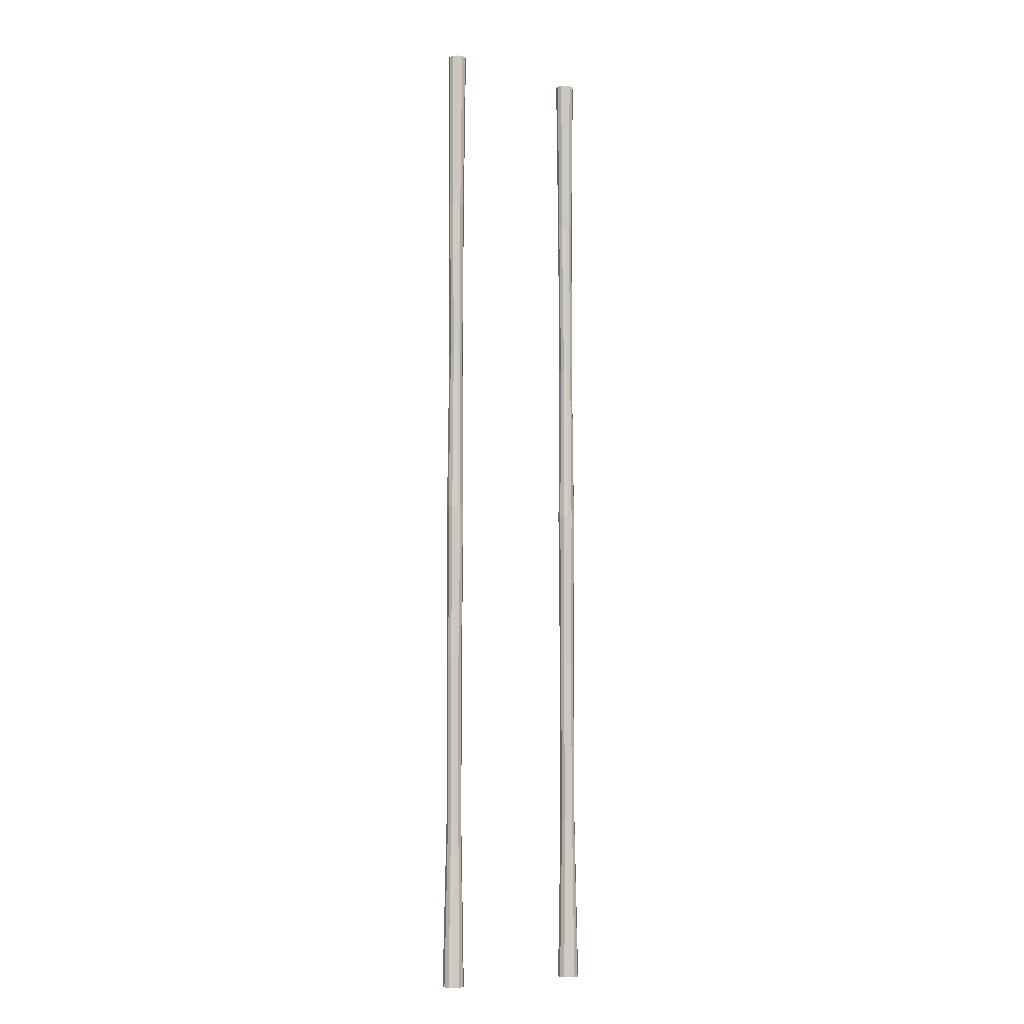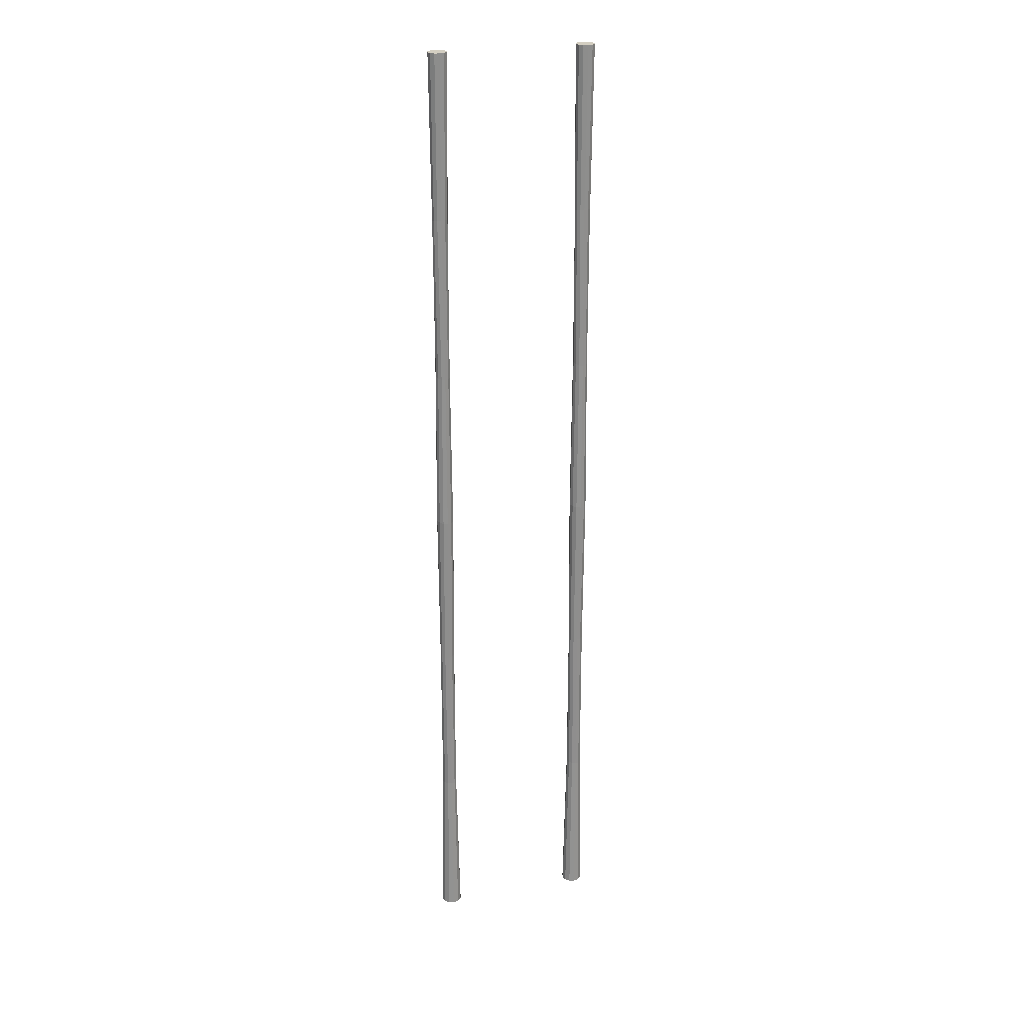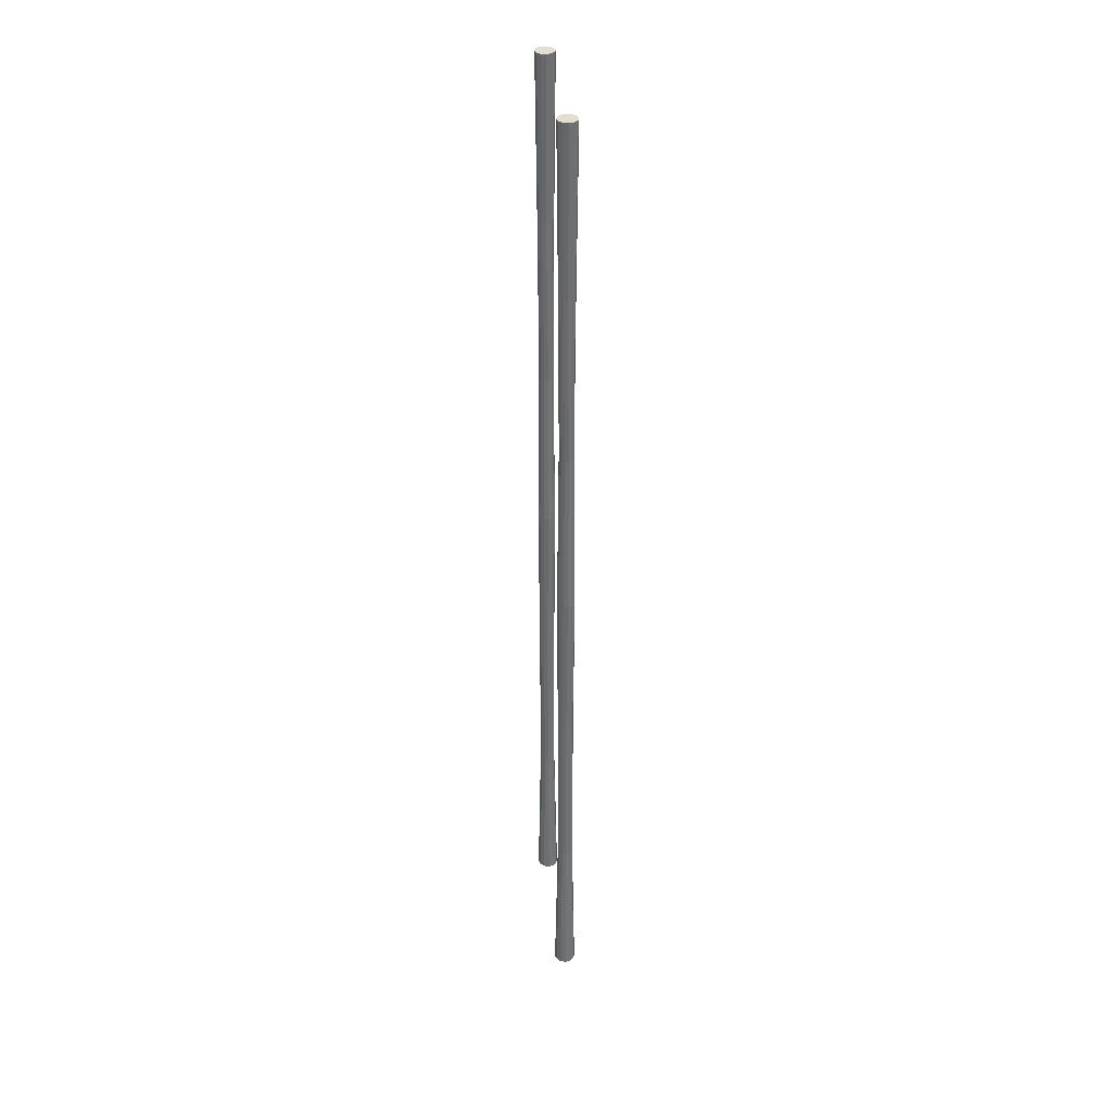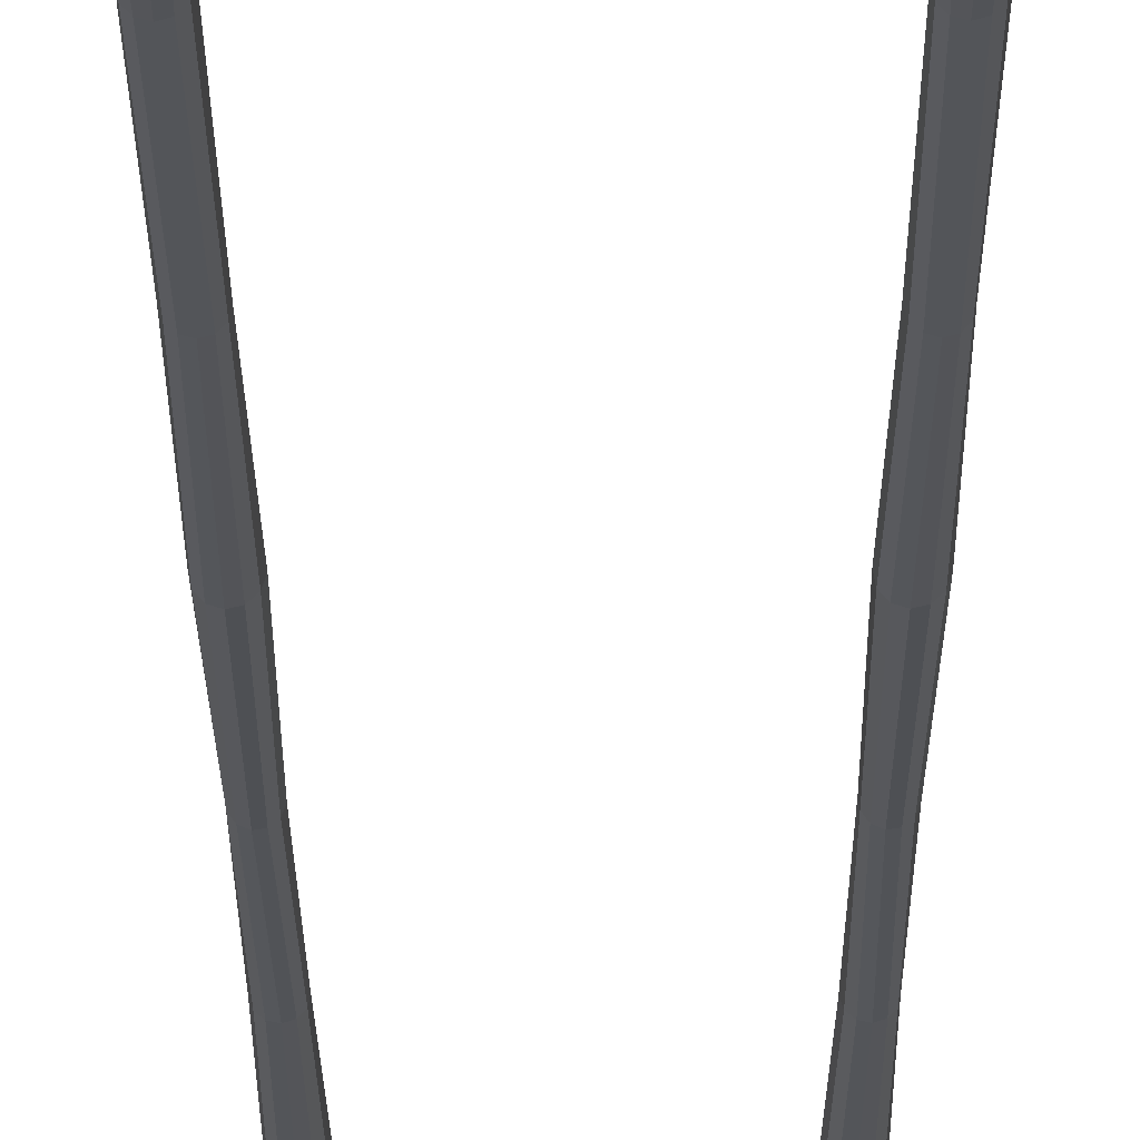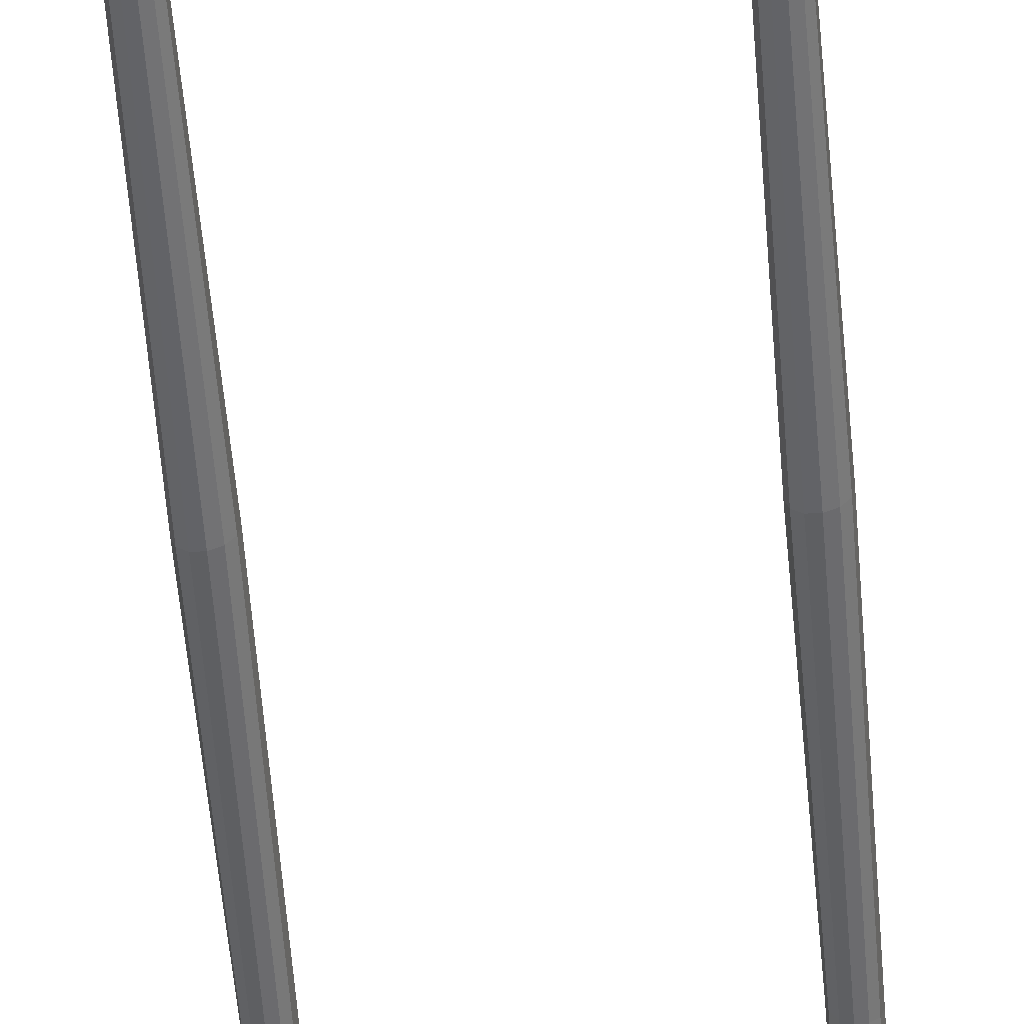
<metadata>
{"format":"obj","ext":"obj","renderer":"f3d","projection":"perspective","resolution":1024,"background":"white","views":[{"elev":-7.8,"azim":143.5,"up":"+Y"},{"elev":25.0,"azim":-16.4,"up":"+Y"},{"elev":35.9,"azim":82.6,"up":"+Y"},{"elev":-19.0,"azim":0.2,"up":"+Z"},{"elev":-52.3,"azim":-175.5,"up":"+Z"}]}
</metadata>
<code>
o LadderLong_Cylinder.001
v -0.9049 -3 -0.06566
v -0.9049 3 -0.05759
v -0.8721 -3 -0.05686
v -0.8761 3 -0.04987
v -0.8481 -3 -0.03283
v -0.8551 3 -0.0288
v -0.8393 -3 0
v -0.8473 3 0
v -0.8481 -3 0.03283
v -0.8551 3 0.0288
v -0.8721 -3 0.05686
v -0.8761 3 0.04987
v -0.9049 -3 0.06566
v -0.9049 3 0.05759
v -0.9378 -3 0.05686
v -0.9337 3 0.04987
v -0.9618 -3 0.03283
v -0.9548 3 0.0288
v -0.9706 -3 0
v -0.9625 3 0
v -0.9618 -3 -0.03283
v -0.9548 3 -0.0288
v -0.9378 -3 -0.05686
v -0.9337 3 -0.04987
v -0.9066 -2.001 -0.04662
v -0.9022 -0.9983 -0.0465
v -0.9085 0.003609 -0.05327
v -0.9106 1.014 -0.04321
v -0.9014 1.993 -0.04746
v -0.8779 1.995 -0.03954
v -0.8873 1.01 -0.04105
v -0.8814 0.000479 -0.04807
v -0.8797 -0.9943 -0.03879
v -0.8832 -2.003 -0.04116
v -0.8617 1.999 -0.02102
v -0.8687 1.004 -0.02789
v -0.8607 -0.002778 -0.03
v -0.864 -0.9918 -0.02068
v -0.8656 -2.005 -0.02467
v -0.857 2.003 0.003126
v -0.8599 0.9959 -0.007254
v -0.8518 -0.005292 -0.00388
v -0.8592 -0.9915 0.002963
v -0.8586 -2.005 -0.001573
v -0.8652 2.006 0.02644
v -0.8631 0.9894 0.01532
v -0.8572 -0.006387 0.02328
v -0.8667 -0.9935 0.02582
v -0.8639 -2.004 0.02195
v -0.884 2.008 0.04267
v -0.8775 0.9857 0.03379
v -0.8753 -0.005771 0.04419
v -0.8844 -0.9972 0.04175
v -0.8803 -2.002 0.03959
v -0.9084 2.007 0.04746
v -0.8993 0.9858 0.04321
v -0.9014 -0.003609 0.05327
v -0.9076 -1.002 0.0465
v -0.9033 -1.999 0.04662
v -0.9319 2.005 0.03954
v -0.9226 0.9897 0.04105
v -0.9284 -0.000479 0.04807
v -0.9301 -1.006 0.03879
v -0.9267 -1.997 0.04116
v -0.9482 2.001 0.02102
v -0.9411 0.9964 0.02789
v -0.9492 0.002778 0.03
v -0.9459 -1.008 0.02068
v -0.9443 -1.995 0.02467
v -0.9529 1.997 -0.003126
v -0.95 1.004 0.007254
v -0.958 0.005292 0.00388
v -0.9507 -1.009 -0.002963
v -0.9513 -1.995 0.001573
v -0.9447 1.994 -0.02644
v -0.9468 1.011 -0.01532
v -0.9527 0.006387 -0.02328
v -0.9432 -1.007 -0.02582
v -0.9459 -1.996 -0.02195
v -0.9259 1.992 -0.04267
v -0.9324 1.014 -0.03379
v -0.9345 0.005771 -0.04419
v -0.9255 -1.003 -0.04175
v -0.9296 -1.998 -0.03959
v 0 -3 -0.06566
v 0 3 -0.05759
v 0.03283 -3 -0.05686
v 0.0288 3 -0.04987
v 0.05686 -3 -0.03283
v 0.04987 3 -0.0288
v 0.06566 -3 0
v 0.05759 3 0
v 0.05686 -3 0.03283
v 0.04987 3 0.0288
v 0.03283 -3 0.05686
v 0.0288 3 0.04987
v 0 -3 0.06566
v 0 3 0.05759
v -0.03283 -3 0.05686
v -0.0288 3 0.04987
v -0.05686 -3 0.03283
v -0.04987 3 0.0288
v -0.06566 -3 0
v -0.05759 3 0
v -0.05686 -3 -0.03283
v -0.04987 3 -0.0288
v -0.03283 -3 -0.05686
v -0.0288 3 -0.04987
v -0.00166 -2.001 -0.04662
v 0.002696 -0.9983 -0.0465
v -0.003533 0.003609 -0.05327
v -0.005674 1.014 -0.04321
v 0.003513 1.993 -0.04746
v 0.027 1.995 -0.03954
v 0.01763 1.01 -0.04105
v 0.02349 0.000479 -0.04807
v 0.0252 -0.9943 -0.03879
v 0.02175 -2.003 -0.04116
v 0.04326 1.999 -0.02102
v 0.0362 1.004 -0.02789
v 0.04422 -0.002778 -0.03
v 0.04095 -0.9918 -0.02068
v 0.03933 -2.005 -0.02467
v 0.04792 2.003 0.003126
v 0.04508 0.9959 -0.007254
v 0.05311 -0.005292 -0.00388
v 0.04573 -0.9915 0.002963
v 0.04637 -2.005 -0.001573
v 0.03975 2.006 0.02644
v 0.04188 0.9894 0.01532
v 0.04776 -0.006387 0.02328
v 0.03826 -0.9935 0.02582
v 0.04099 -2.004 0.02195
v 0.02092 2.008 0.04267
v 0.02745 0.9857 0.03379
v 0.02961 -0.005771 0.04419
v 0.02053 -0.9972 0.04175
v 0.02462 -2.002 0.03959
v -0.003513 2.007 0.04746
v 0.005674 0.9858 0.04321
v 0.003533 -0.003609 0.05327
v -0.002696 -1.002 0.0465
v 0.00166 -1.999 0.04662
v -0.027 2.005 0.03954
v -0.01763 0.9897 0.04105
v -0.02349 -0.000479 0.04807
v -0.0252 -1.006 0.03879
v -0.02175 -1.997 0.04116
v -0.04326 2.001 0.02102
v -0.0362 0.9964 0.02789
v -0.04422 0.002778 0.03
v -0.04095 -1.008 0.02068
v -0.03933 -1.995 0.02467
v -0.04792 1.997 -0.003126
v -0.04508 1.004 0.007254
v -0.05311 0.005292 0.00388
v -0.04573 -1.009 -0.002963
v -0.04637 -1.995 0.001573
v -0.03975 1.994 -0.02644
v -0.04188 1.011 -0.01532
v -0.04776 0.006387 -0.02328
v -0.03826 -1.007 -0.02582
v -0.04099 -1.996 -0.02195
v -0.02092 1.992 -0.04267
v -0.02745 1.014 -0.03379
v -0.02961 0.005771 -0.04419
v -0.02053 -1.003 -0.04175
v -0.02462 -1.998 -0.03959
f 29 2 4 30
f 30 4 6 35
f 35 6 8 40
f 40 8 10 45
f 45 10 12 50
f 50 12 14 55
f 55 14 16 60
f 60 16 18 65
f 65 18 20 70
f 70 20 22 75
f 4 2 24 22 20 18 16 14 12 10 8 6
f 75 22 24 80
f 80 24 2 29
f 1 3 5 7 9 11 13 15 17 19 21 23
f 23 84 25 1
f 84 83 26 25
f 83 82 27 26
f 82 81 28 27
f 81 80 29 28
f 21 79 84 23
f 79 78 83 84
f 78 77 82 83
f 77 76 81 82
f 76 75 80 81
f 19 74 79 21
f 74 73 78 79
f 73 72 77 78
f 72 71 76 77
f 71 70 75 76
f 17 69 74 19
f 69 68 73 74
f 68 67 72 73
f 67 66 71 72
f 66 65 70 71
f 15 64 69 17
f 64 63 68 69
f 63 62 67 68
f 62 61 66 67
f 61 60 65 66
f 13 59 64 15
f 59 58 63 64
f 58 57 62 63
f 57 56 61 62
f 56 55 60 61
f 11 54 59 13
f 54 53 58 59
f 53 52 57 58
f 52 51 56 57
f 51 50 55 56
f 9 49 54 11
f 49 48 53 54
f 48 47 52 53
f 47 46 51 52
f 46 45 50 51
f 7 44 49 9
f 44 43 48 49
f 43 42 47 48
f 42 41 46 47
f 41 40 45 46
f 5 39 44 7
f 39 38 43 44
f 38 37 42 43
f 37 36 41 42
f 36 35 40 41
f 3 34 39 5
f 34 33 38 39
f 33 32 37 38
f 32 31 36 37
f 31 30 35 36
f 1 25 34 3
f 25 26 33 34
f 26 27 32 33
f 27 28 31 32
f 28 29 30 31
f 113 86 88 114
f 114 88 90 119
f 119 90 92 124
f 124 92 94 129
f 129 94 96 134
f 134 96 98 139
f 139 98 100 144
f 144 100 102 149
f 149 102 104 154
f 154 104 106 159
f 88 86 108 106 104 102 100 98 96 94 92 90
f 159 106 108 164
f 164 108 86 113
f 85 87 89 91 93 95 97 99 101 103 105 107
f 107 168 109 85
f 168 167 110 109
f 167 166 111 110
f 166 165 112 111
f 165 164 113 112
f 105 163 168 107
f 163 162 167 168
f 162 161 166 167
f 161 160 165 166
f 160 159 164 165
f 103 158 163 105
f 158 157 162 163
f 157 156 161 162
f 156 155 160 161
f 155 154 159 160
f 101 153 158 103
f 153 152 157 158
f 152 151 156 157
f 151 150 155 156
f 150 149 154 155
f 99 148 153 101
f 148 147 152 153
f 147 146 151 152
f 146 145 150 151
f 145 144 149 150
f 97 143 148 99
f 143 142 147 148
f 142 141 146 147
f 141 140 145 146
f 140 139 144 145
f 95 138 143 97
f 138 137 142 143
f 137 136 141 142
f 136 135 140 141
f 135 134 139 140
f 93 133 138 95
f 133 132 137 138
f 132 131 136 137
f 131 130 135 136
f 130 129 134 135
f 91 128 133 93
f 128 127 132 133
f 127 126 131 132
f 126 125 130 131
f 125 124 129 130
f 89 123 128 91
f 123 122 127 128
f 122 121 126 127
f 121 120 125 126
f 120 119 124 125
f 87 118 123 89
f 118 117 122 123
f 117 116 121 122
f 116 115 120 121
f 115 114 119 120
f 85 109 118 87
f 109 110 117 118
f 110 111 116 117
f 111 112 115 116
f 112 113 114 115

</code>
